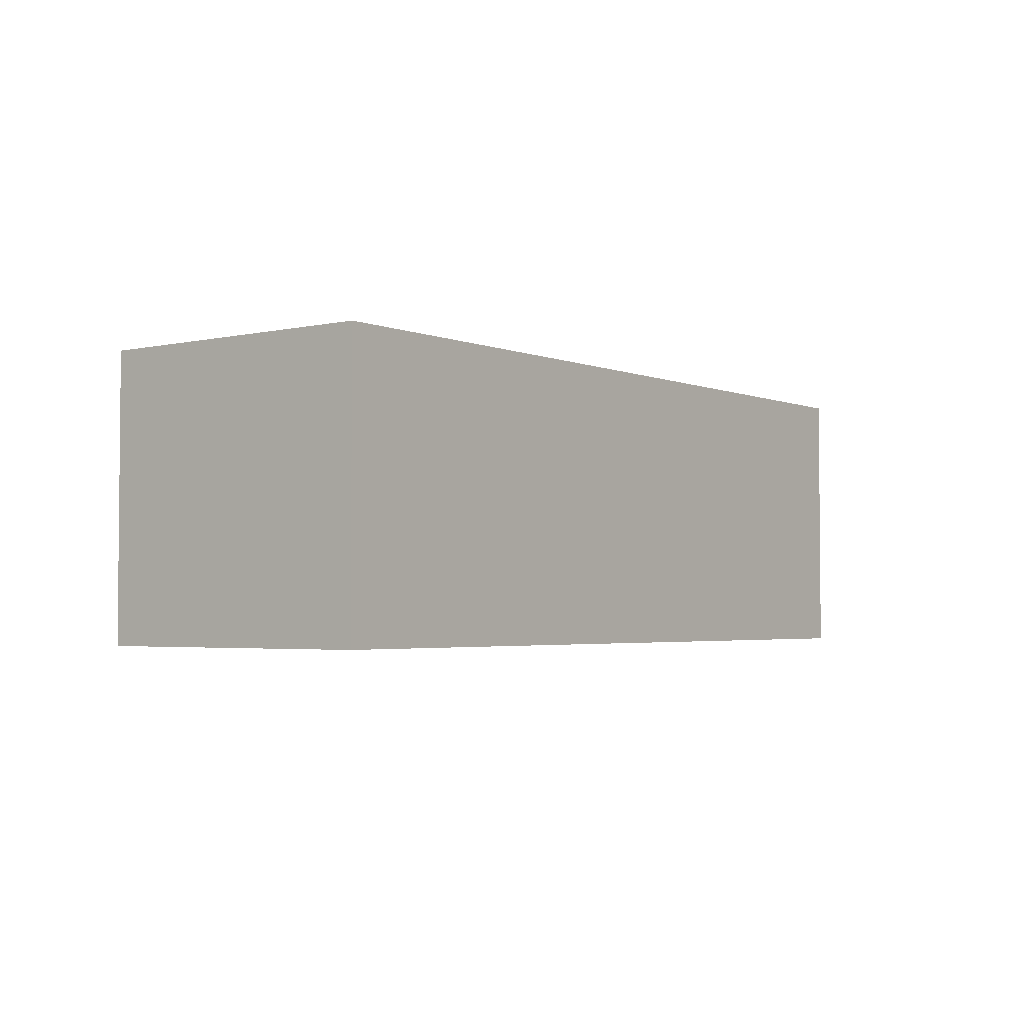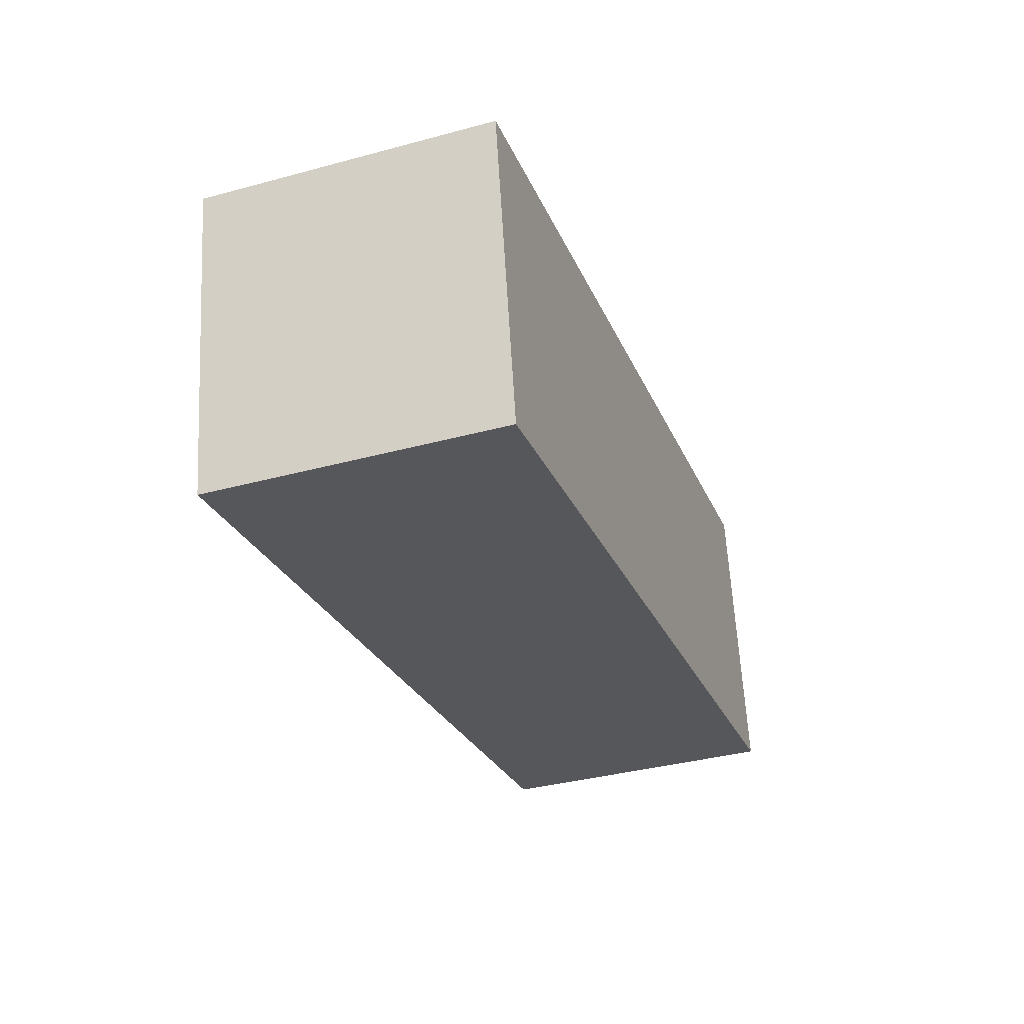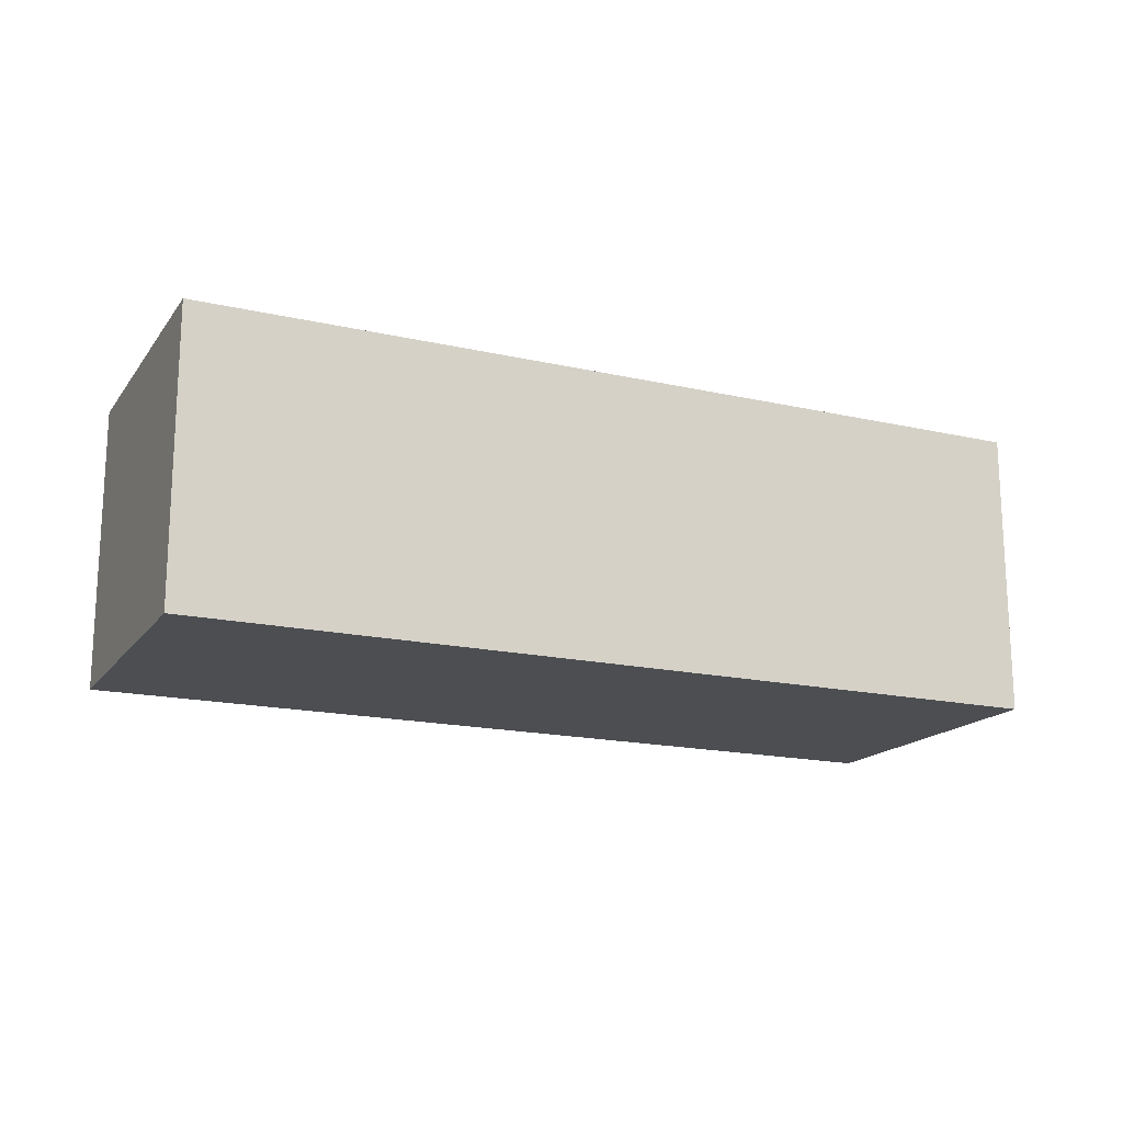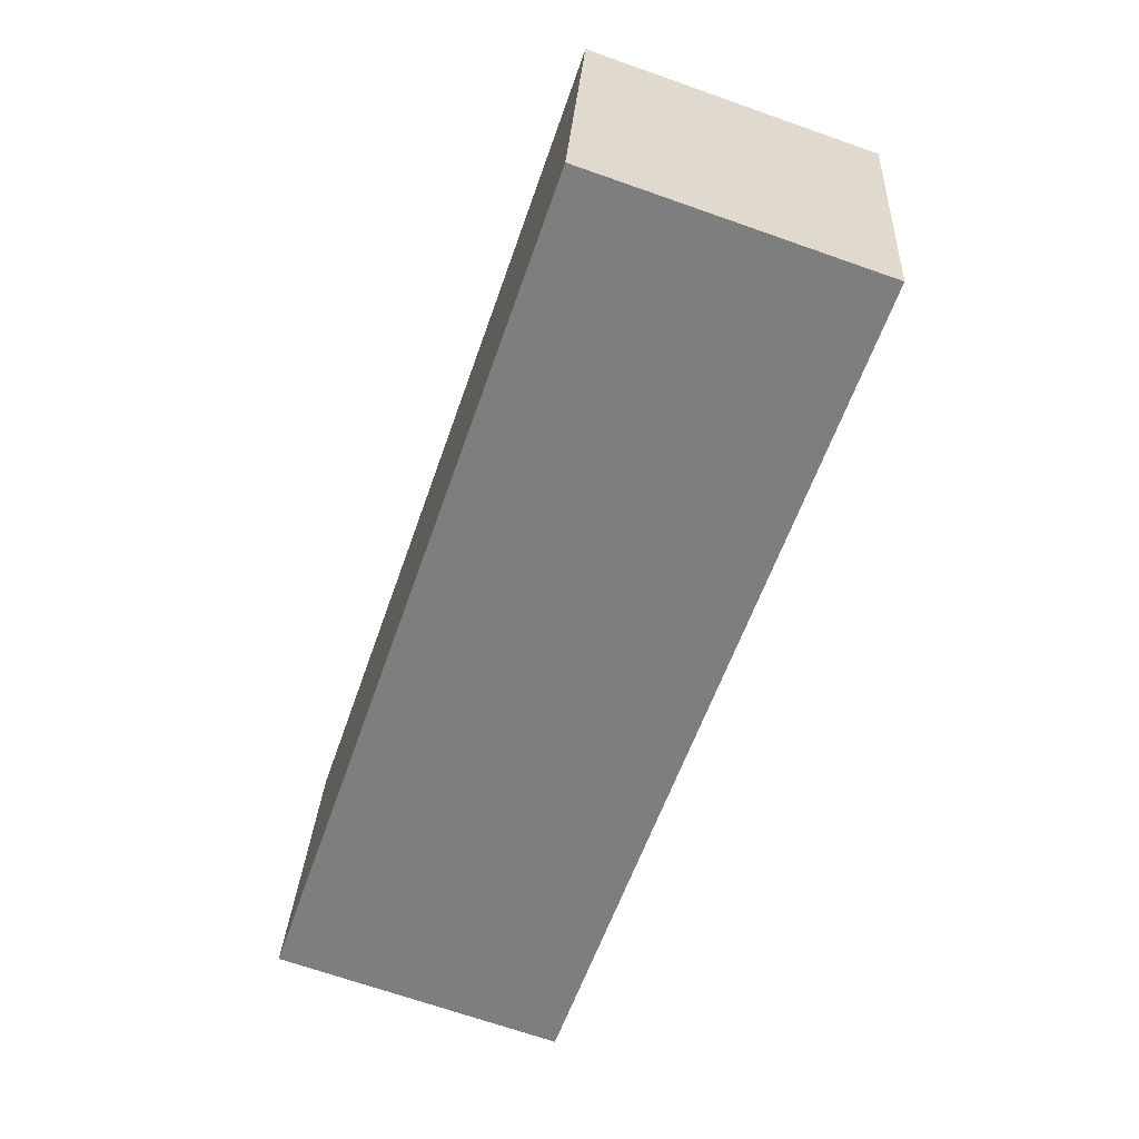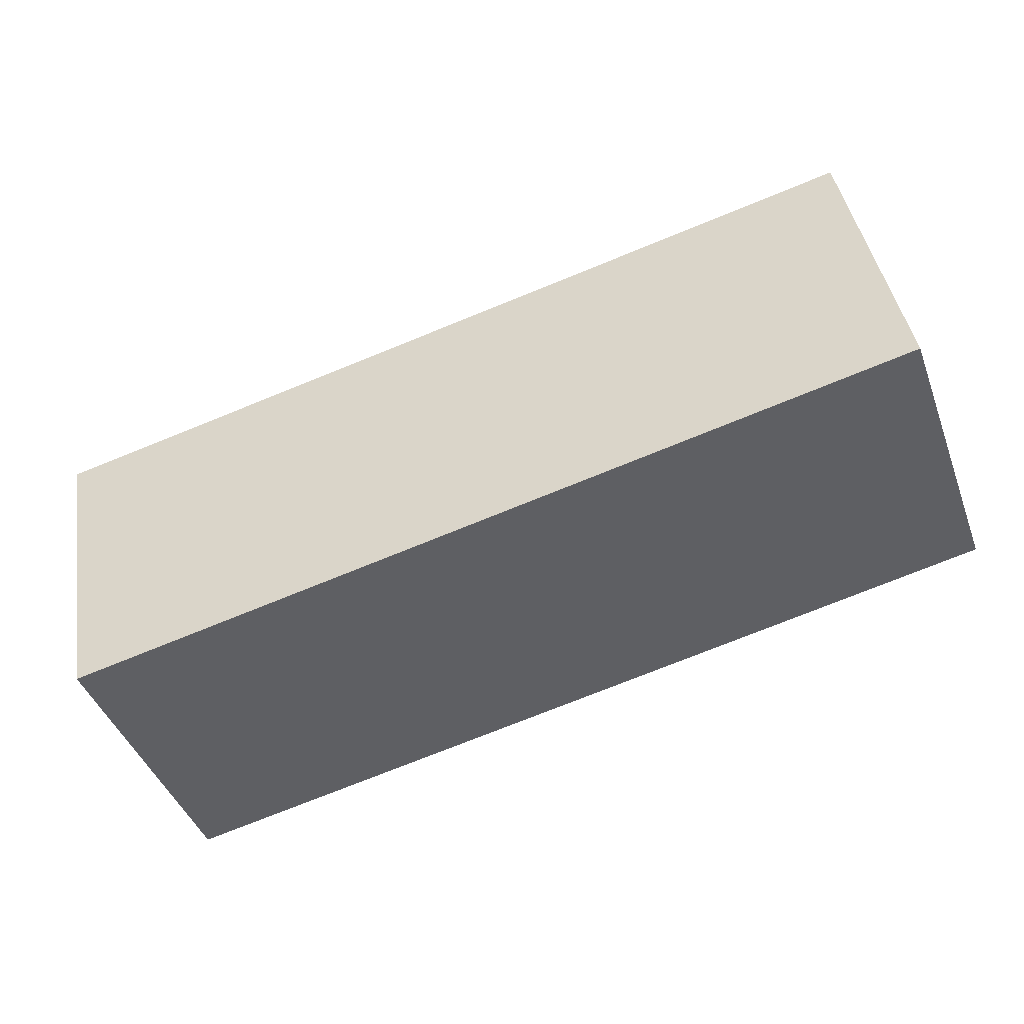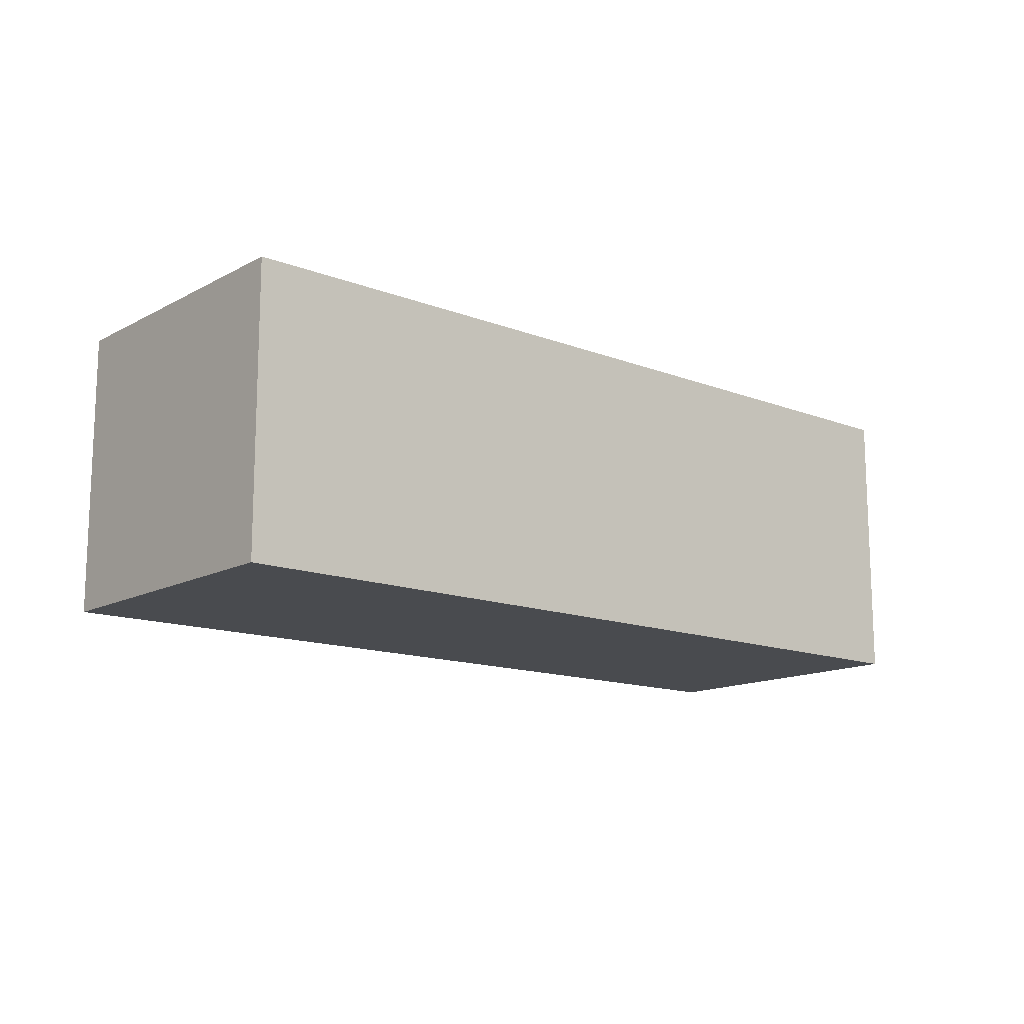
<metadata>
{"format":"obj","ext":"obj","renderer":"f3d","projection":"perspective","resolution":1024,"background":"white","views":[{"elev":-3.1,"azim":-43.1,"up":"+Y"},{"elev":-36.7,"azim":109.3,"up":"+Z"},{"elev":-16.9,"azim":-14.8,"up":"+Y"},{"elev":-69.6,"azim":70.7,"up":"+Z"},{"elev":-44.6,"azim":-160.1,"up":"+Z"},{"elev":-13.8,"azim":149.6,"up":"+Y"}]}
</metadata>
<code>
v  0 6.654 4.074e-16
v  21.04 6.654 3.477
v  19.79 6.654 -3.592
v  1.144 6.654 6.969
v  21.04 -2.129e-16 3.477
v  19.79 2.199e-16 -3.592
v  0 0 0
v  1.144 -4.267e-16 6.969
g defaultobject
f 1 2 3
f 2 1 4
f 5 3 2
f 3 5 6
f 6 1 3
f 1 6 7
f 7 4 1
f 4 7 8
f 8 2 4
f 2 8 5
f 8 6 5
f 6 8 7

</code>
